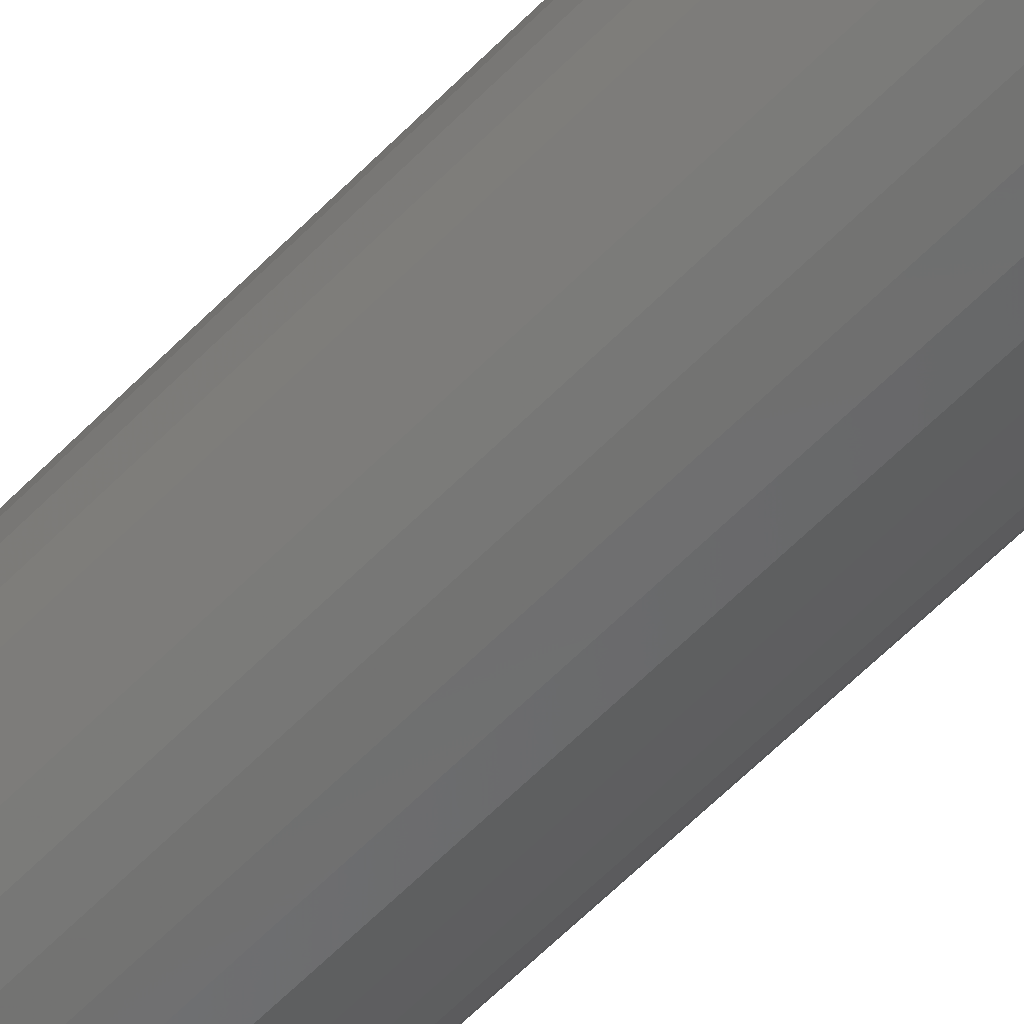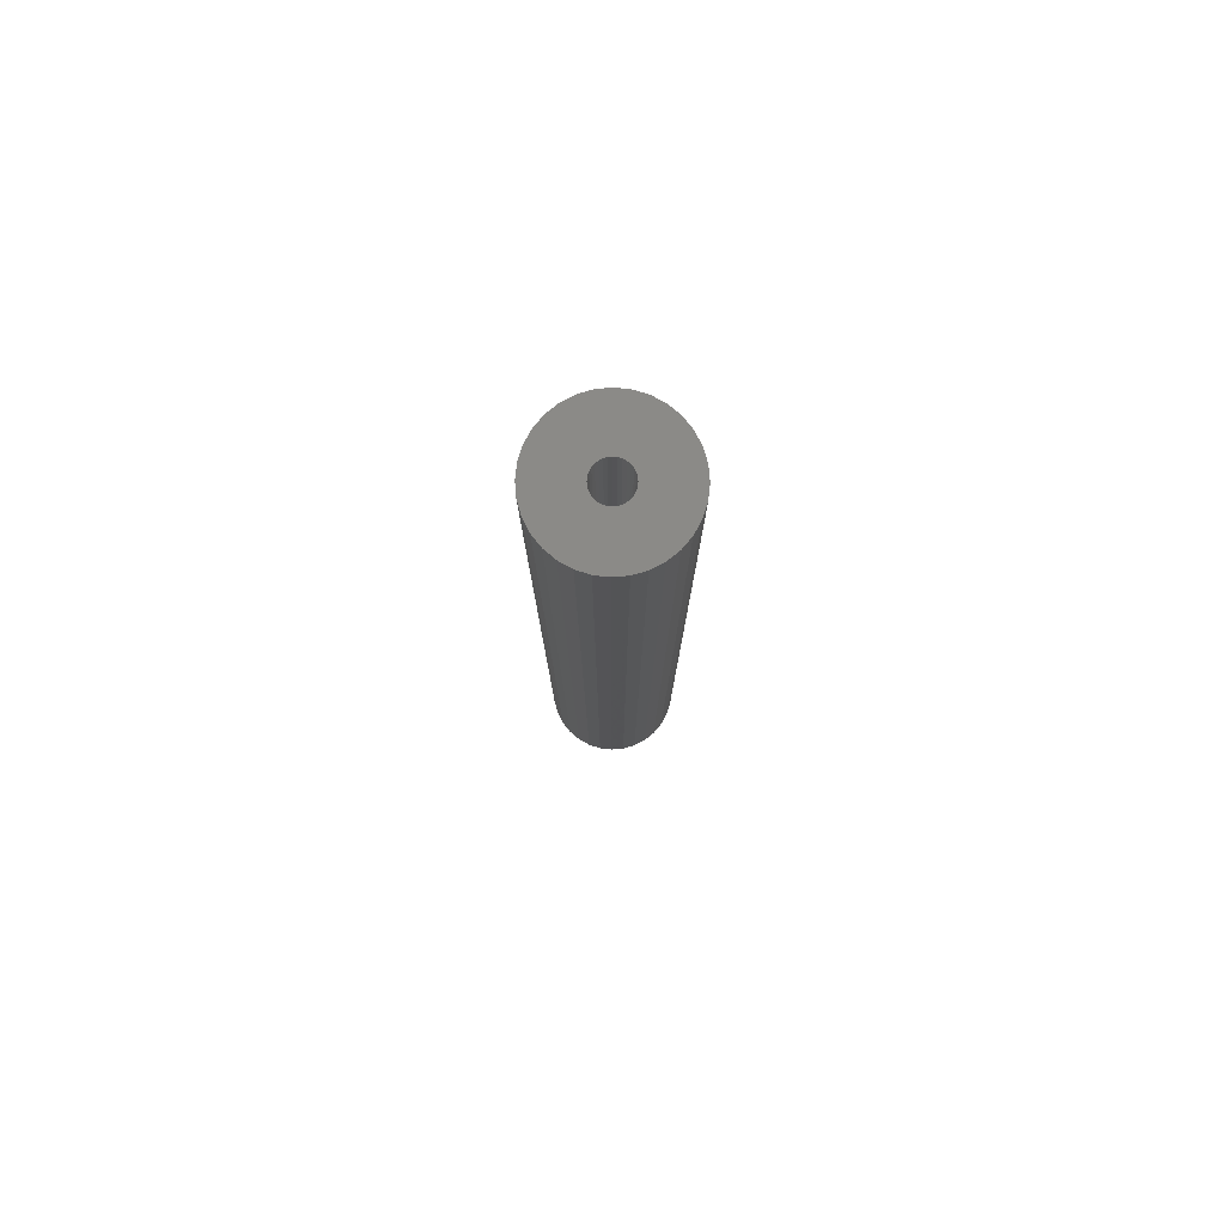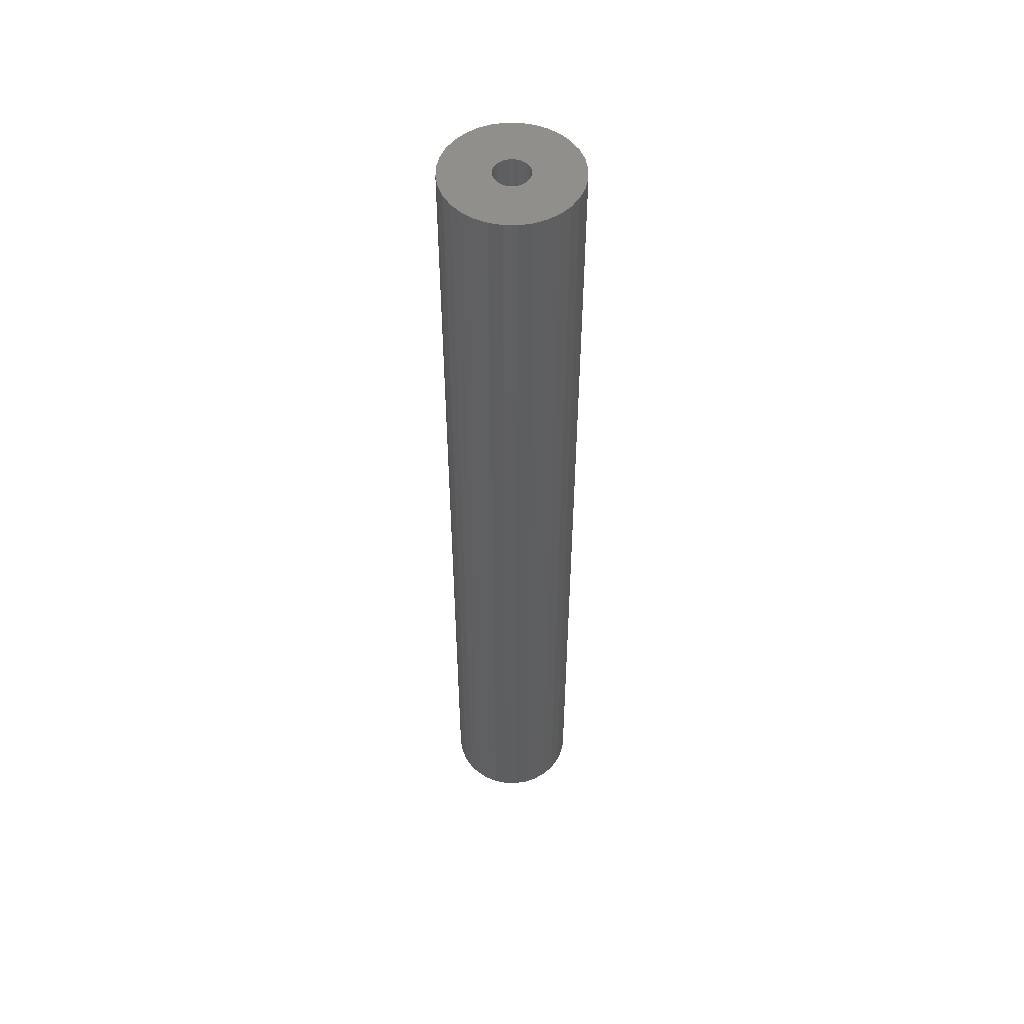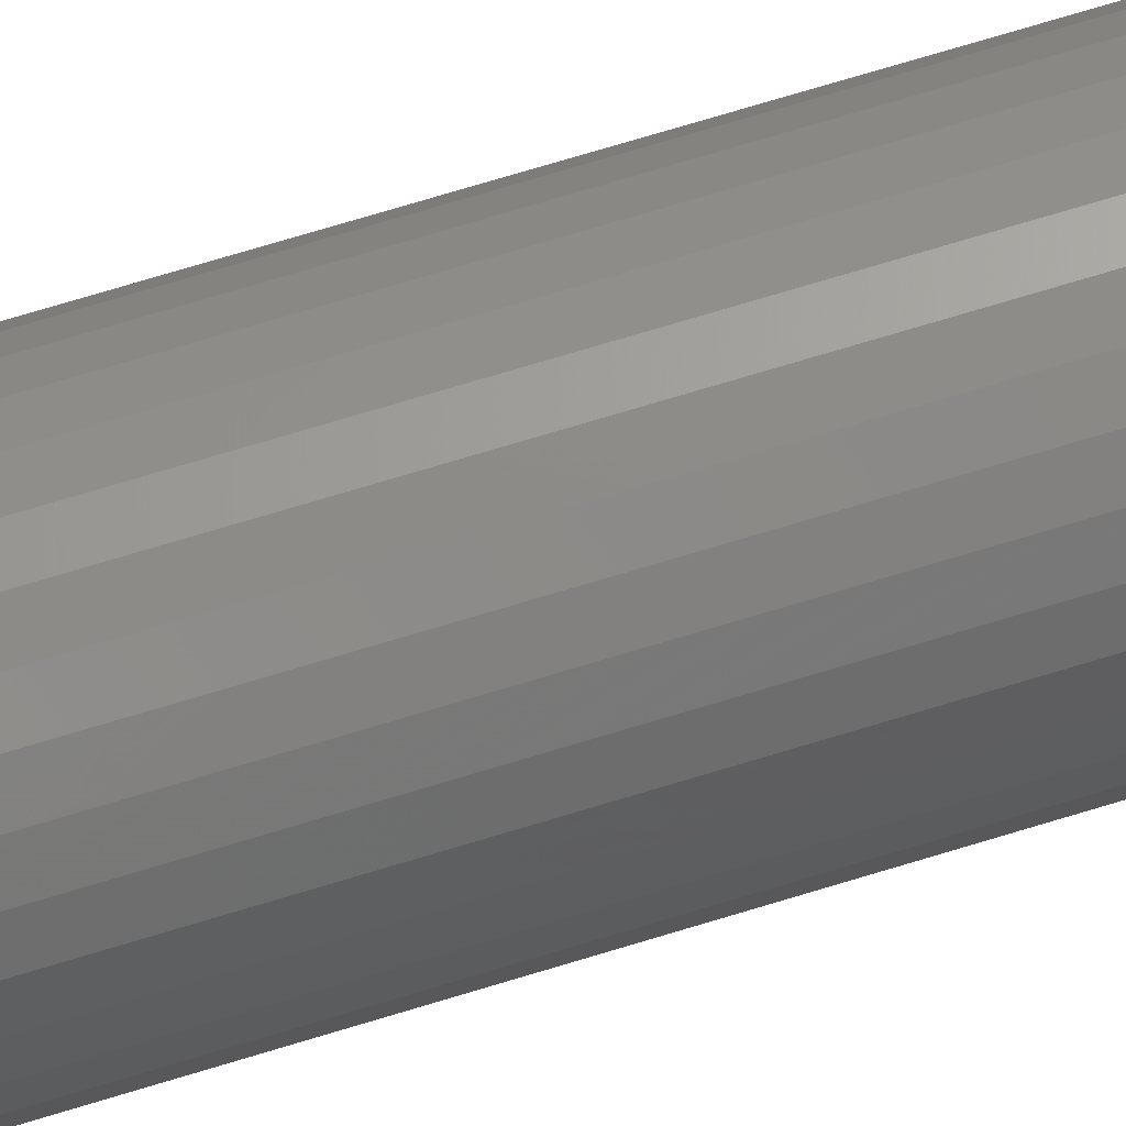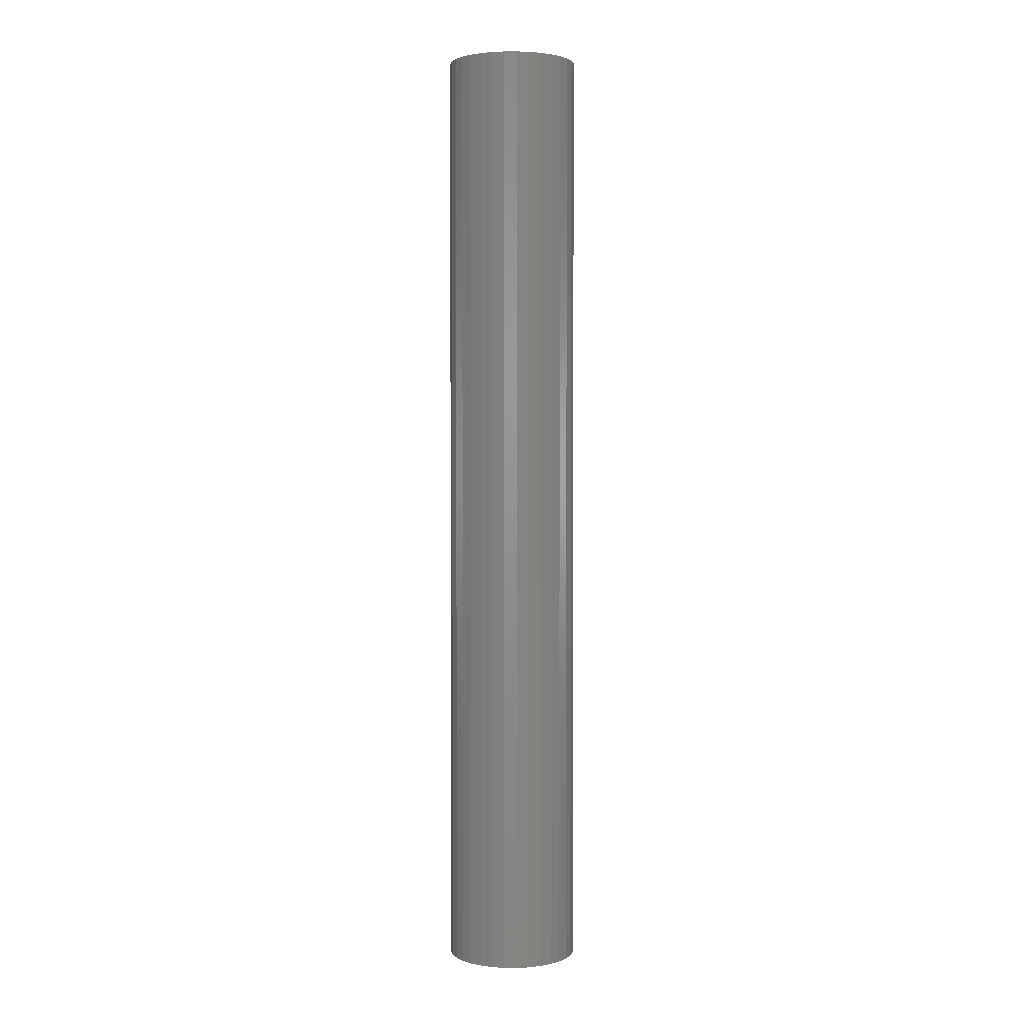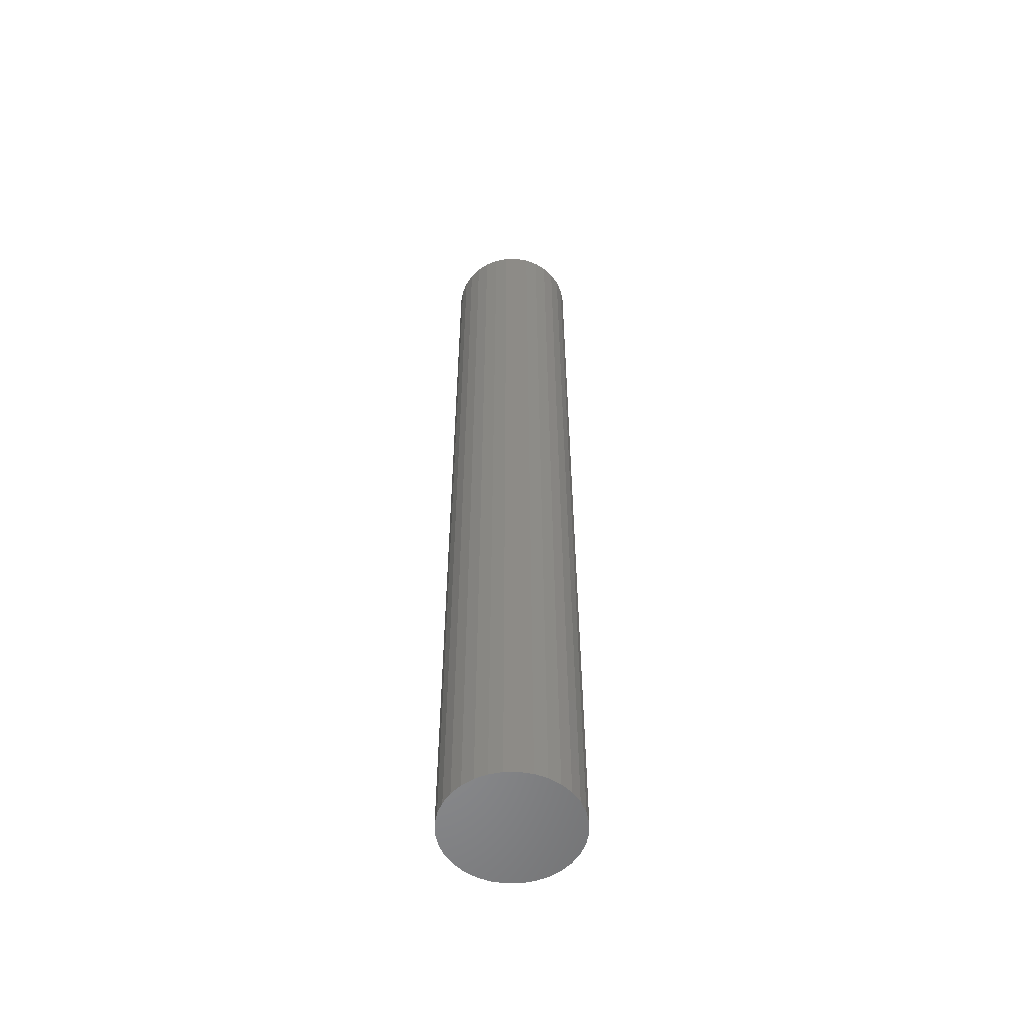
<metadata>
{"format":"stl","ext":"stl","renderer":"f3d","projection":"perspective","resolution":1024,"background":"white","views":[{"elev":-56.3,"azim":137.4,"up":"+Y"},{"elev":79.3,"azim":-89.2,"up":"+Z"},{"elev":52.2,"azim":96.7,"up":"+Z"},{"elev":70.5,"azim":72.9,"up":"+Y"},{"elev":2.3,"azim":63.2,"up":"+Z"},{"elev":-55.5,"azim":51.4,"up":"+Z"}]}
</metadata>
<code>
# stl→obj: 128 verts, 252 faces
v 0.05748 0 0
v 0.01842 0 0
v 0.01815 -0.002727 0
v -0.008475 -0.00535 0
v -0.009271 -0.002727 0
v -0.04758 -0.01035 0
v -0.007183 -0.007767 0
v -0.005445 -0.009886 0
v -0.003326 -0.01162 0
v -0.0486 3.005e-17 0
v -0.009539 1.413e-17 0
v -0.009271 0.002727 0
v -0.04456 0.0203 0
v -0.04758 0.01035 0
v -0.003326 0.01162 0
v -0.0009092 0.01292 0
v 0.001713 0.01371 0
v 0.004441 0.01398 0
v 0.05345 0.0203 0
v 0.04854 0.02947 0
v 0.04195 0.03751 0
v 0.03391 0.0441 0
v 0.02474 0.04901 0
v 0.01479 0.05202 0
v 0.004441 0.05304 0
v -0.005907 0.05202 0
v -0.01586 0.04901 0
v -0.02503 0.0441 0
v -0.03307 0.03751 0
v -0.03966 0.02947 0
v -0.008475 0.00535 0
v -0.007183 0.007767 0
v -0.005445 0.009886 0
v 0.004441 -0.01398 0
v -0.04456 -0.0203 0
v -0.03966 -0.02947 0
v -0.03307 -0.03751 0
v -0.02503 -0.0441 0
v -0.01586 -0.04901 0
v -0.005907 -0.05202 0
v 0.004441 -0.05304 0
v 0.01479 -0.05202 0
v 0.02474 -0.04901 0
v 0.03391 -0.0441 0
v 0.04195 -0.03751 0
v 0.04854 -0.02947 0
v 0.05345 -0.0203 0
v 0.001713 -0.01371 0
v -0.0009092 -0.01292 0
v 0.007168 0.01371 0
v 0.009791 0.01292 0
v 0.01221 0.01162 0
v 0.01433 0.009886 0
v 0.05646 0.01035 0
v 0.01606 0.007767 0
v 0.01736 0.00535 0
v 0.01815 0.002727 0
v 0.05646 -0.01035 0
v 0.01736 -0.00535 0
v 0.01606 -0.007767 0
v 0.01433 -0.009886 0
v 0.01221 -0.01162 0
v 0.009791 -0.01292 0
v 0.007168 -0.01371 0
v 0.004441 0.01398 -0.7266
v 0.001713 0.01371 -0.7266
v -0.0009092 0.01292 -0.7266
v -0.003326 0.01162 -0.7266
v -0.005445 0.009886 -0.7266
v -0.007183 0.007767 -0.7266
v -0.008475 0.00535 -0.7266
v -0.009271 0.002727 -0.7266
v -0.009539 1.413e-17 -0.7266
v 0.007168 0.01371 -0.7266
v 0.009791 0.01292 -0.7266
v 0.01221 0.01162 -0.7266
v 0.01433 0.009886 -0.7266
v 0.01606 0.007767 -0.7266
v 0.01736 0.00535 -0.7266
v 0.01815 0.002727 -0.7266
v 0.01842 -2.826e-17 -0.7266
v 0.004441 -0.01398 -0.7266
v 0.007168 -0.01371 -0.7266
v 0.009791 -0.01292 -0.7266
v 0.01221 -0.01162 -0.7266
v 0.01433 -0.009886 -0.7266
v 0.01606 -0.007767 -0.7266
v 0.01736 -0.00535 -0.7266
v 0.01815 -0.002727 -0.7266
v 0.001713 -0.01371 -0.7266
v -0.0009092 -0.01292 -0.7266
v -0.003326 -0.01162 -0.7266
v -0.005445 -0.009886 -0.7266
v -0.007183 -0.007767 -0.7266
v -0.008475 -0.00535 -0.7266
v -0.009271 -0.002727 -0.7266
v -0.0486 3.005e-17 -0.7656
v -0.04758 0.01035 -0.7656
v -0.04456 0.0203 -0.7656
v -0.03966 0.02947 -0.7656
v -0.03307 0.03751 -0.7656
v -0.02503 0.0441 -0.7656
v -0.01586 0.04901 -0.7656
v -0.005907 0.05202 -0.7656
v 0.004441 0.05304 -0.7656
v 0.01479 0.05202 -0.7656
v 0.02474 0.04901 -0.7656
v 0.03391 0.0441 -0.7656
v 0.04195 0.03751 -0.7656
v 0.04854 0.02947 -0.7656
v 0.05345 0.0203 -0.7656
v 0.05646 0.01035 -0.7656
v 0.05748 -6.01e-17 -0.7656
v 0.05646 -0.01035 -0.7656
v 0.05345 -0.0203 -0.7656
v 0.04854 -0.02947 -0.7656
v 0.04195 -0.03751 -0.7656
v 0.03391 -0.0441 -0.7656
v 0.02474 -0.04901 -0.7656
v 0.01479 -0.05202 -0.7656
v 0.004441 -0.05304 -0.7656
v -0.005907 -0.05202 -0.7656
v -0.01586 -0.04901 -0.7656
v -0.02503 -0.0441 -0.7656
v -0.03307 -0.03751 -0.7656
v -0.03966 -0.02947 -0.7656
v -0.04456 -0.0203 -0.7656
v -0.04758 -0.01035 -0.7656
f 1 2 3
f 4 5 6
f 7 4 6
f 7 6 8
f 9 8 6
f 10 6 5
f 10 5 11
f 10 11 12
f 13 14 15
f 13 15 16
f 13 16 17
f 13 17 18
f 18 19 20
f 18 20 21
f 18 21 22
f 18 22 23
f 18 23 24
f 18 24 25
f 18 25 26
f 18 26 27
f 18 27 28
f 18 28 29
f 18 29 30
f 18 30 13
f 14 10 12
f 14 12 31
f 14 31 32
f 14 32 33
f 14 33 15
f 34 35 36
f 34 36 37
f 34 37 38
f 34 38 39
f 34 39 40
f 34 40 41
f 34 41 42
f 34 42 43
f 34 43 44
f 34 44 45
f 34 45 46
f 34 46 47
f 35 34 48
f 35 48 49
f 35 49 9
f 35 9 6
f 19 18 50
f 19 50 51
f 19 51 52
f 19 52 53
f 19 53 54
f 54 53 55
f 54 55 56
f 54 56 57
f 54 57 2
f 54 2 1
f 58 1 3
f 58 3 59
f 58 59 60
f 58 60 61
f 58 61 62
f 58 62 47
f 47 62 63
f 47 63 64
f 47 64 34
f 65 17 66
f 66 17 16
f 66 16 67
f 67 16 15
f 67 15 68
f 68 15 33
f 68 33 69
f 69 33 32
f 69 32 70
f 70 32 31
f 70 31 71
f 71 31 12
f 71 12 72
f 72 12 11
f 72 11 73
f 17 65 18
f 18 65 74
f 18 74 50
f 50 74 75
f 50 75 51
f 51 75 76
f 51 76 52
f 52 76 77
f 52 77 53
f 53 77 78
f 53 78 55
f 55 78 79
f 55 79 56
f 56 79 80
f 56 80 57
f 57 80 81
f 57 81 2
f 82 64 83
f 83 64 63
f 83 63 84
f 84 63 62
f 84 62 85
f 85 62 61
f 85 61 86
f 86 61 60
f 86 60 87
f 87 60 59
f 87 59 88
f 88 59 3
f 88 3 89
f 89 3 2
f 89 2 81
f 64 82 34
f 34 82 90
f 34 90 48
f 48 90 91
f 48 91 49
f 49 91 92
f 49 92 9
f 9 92 93
f 9 93 8
f 8 93 94
f 8 94 7
f 7 94 95
f 7 95 4
f 4 95 96
f 4 96 5
f 5 96 73
f 5 73 11
f 97 10 98
f 98 10 14
f 98 14 99
f 99 14 13
f 99 13 100
f 100 13 30
f 100 30 101
f 101 30 29
f 101 29 102
f 102 29 28
f 102 28 103
f 103 28 27
f 103 27 104
f 104 27 26
f 104 26 105
f 105 26 25
f 105 25 106
f 106 25 24
f 106 24 107
f 107 24 23
f 107 23 108
f 108 23 22
f 108 22 109
f 109 22 21
f 109 21 110
f 110 21 20
f 110 20 111
f 111 20 19
f 111 19 112
f 112 19 54
f 112 54 113
f 113 54 1
f 113 1 114
f 114 1 58
f 114 58 115
f 115 58 47
f 115 47 116
f 116 47 46
f 116 46 117
f 117 46 45
f 117 45 118
f 118 45 44
f 118 44 119
f 119 44 43
f 119 43 120
f 120 43 42
f 120 42 121
f 121 42 41
f 121 41 122
f 122 41 40
f 122 40 123
f 123 40 39
f 123 39 124
f 124 39 38
f 124 38 125
f 125 38 37
f 125 37 126
f 126 37 36
f 126 36 127
f 127 36 35
f 127 35 128
f 128 35 6
f 128 6 97
f 97 6 10
f 104 105 106
f 106 103 104
f 107 103 106
f 102 103 107
f 108 102 107
f 101 102 108
f 109 101 108
f 100 101 109
f 110 100 109
f 99 100 110
f 111 99 110
f 98 99 111
f 112 98 111
f 115 127 114
f 126 127 115
f 116 126 115
f 125 126 116
f 117 125 116
f 124 125 117
f 118 124 117
f 123 124 118
f 119 123 118
f 122 123 119
f 120 122 119
f 120 121 122
f 127 128 114
f 114 128 97
f 114 97 113
f 113 97 98
f 113 98 112
f 77 69 70
f 77 70 78
f 78 70 71
f 78 71 79
f 88 94 87
f 87 94 93
f 87 93 86
f 86 93 92
f 86 92 85
f 92 91 85
f 85 91 90
f 85 90 84
f 90 82 84
f 84 82 83
f 76 75 74
f 76 74 65
f 76 65 66
f 76 66 67
f 76 67 68
f 76 68 69
f 76 69 77
f 79 71 80
f 80 71 72
f 80 72 81
f 81 72 73
f 81 73 89
f 89 73 96
f 89 96 88
f 88 96 95
f 88 95 94

</code>
